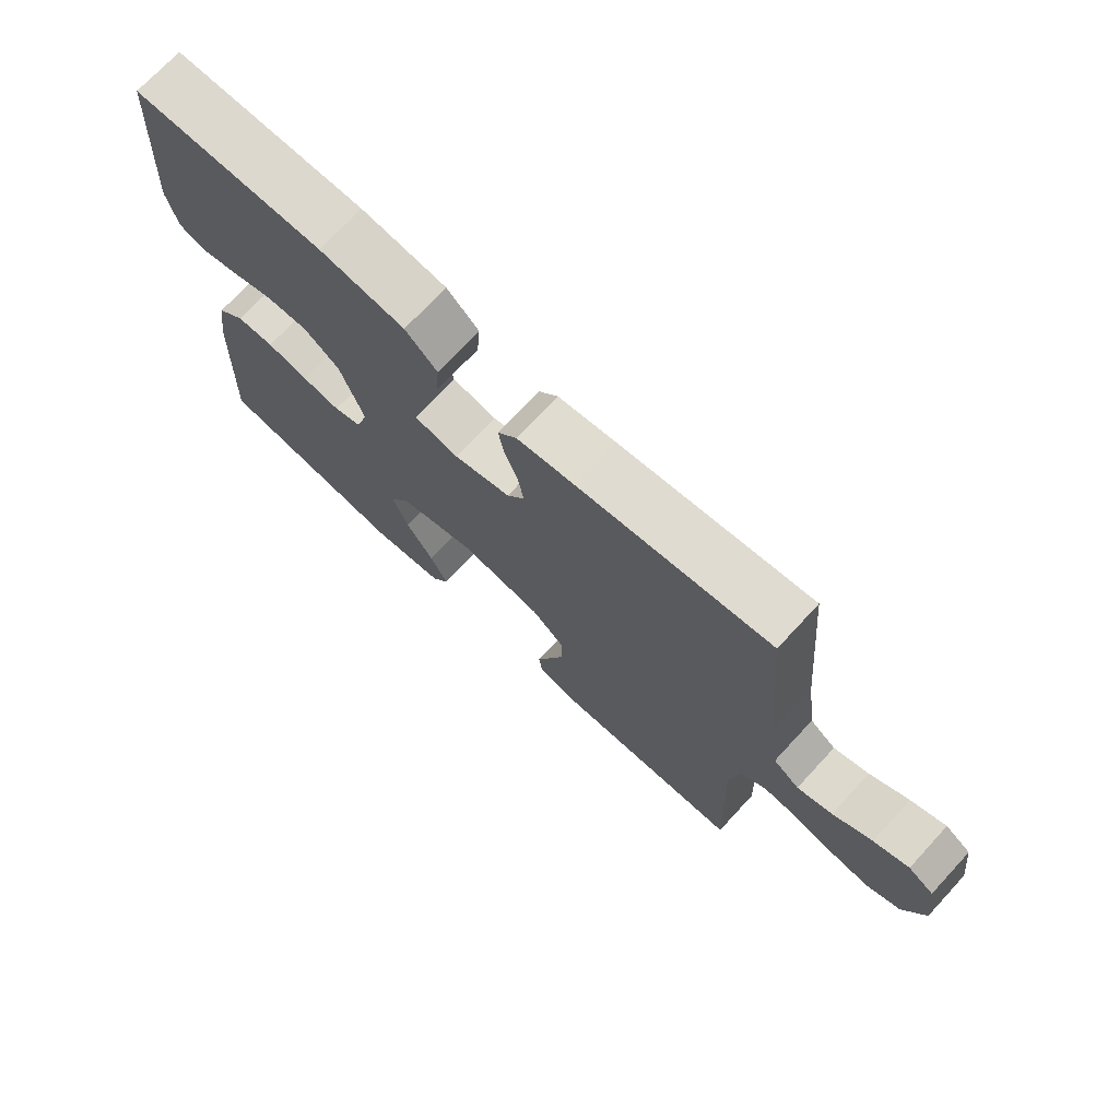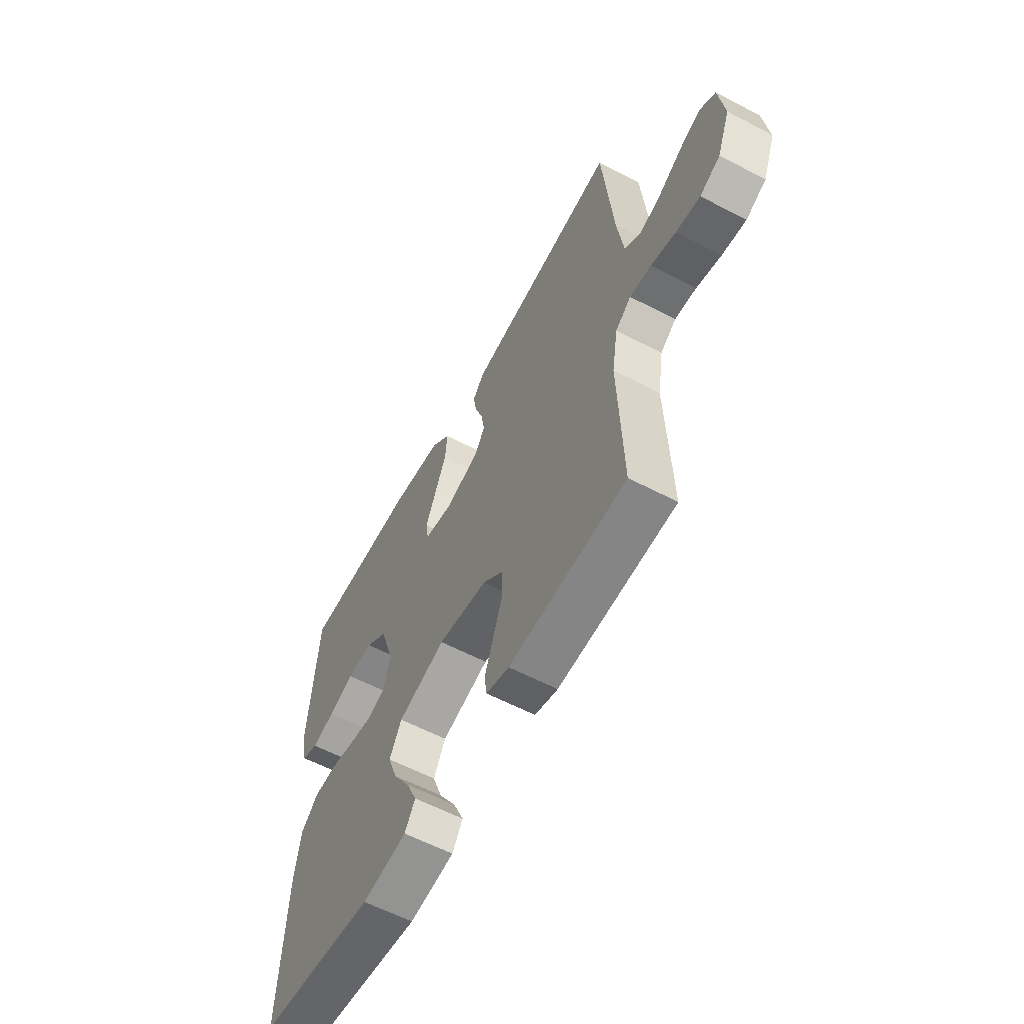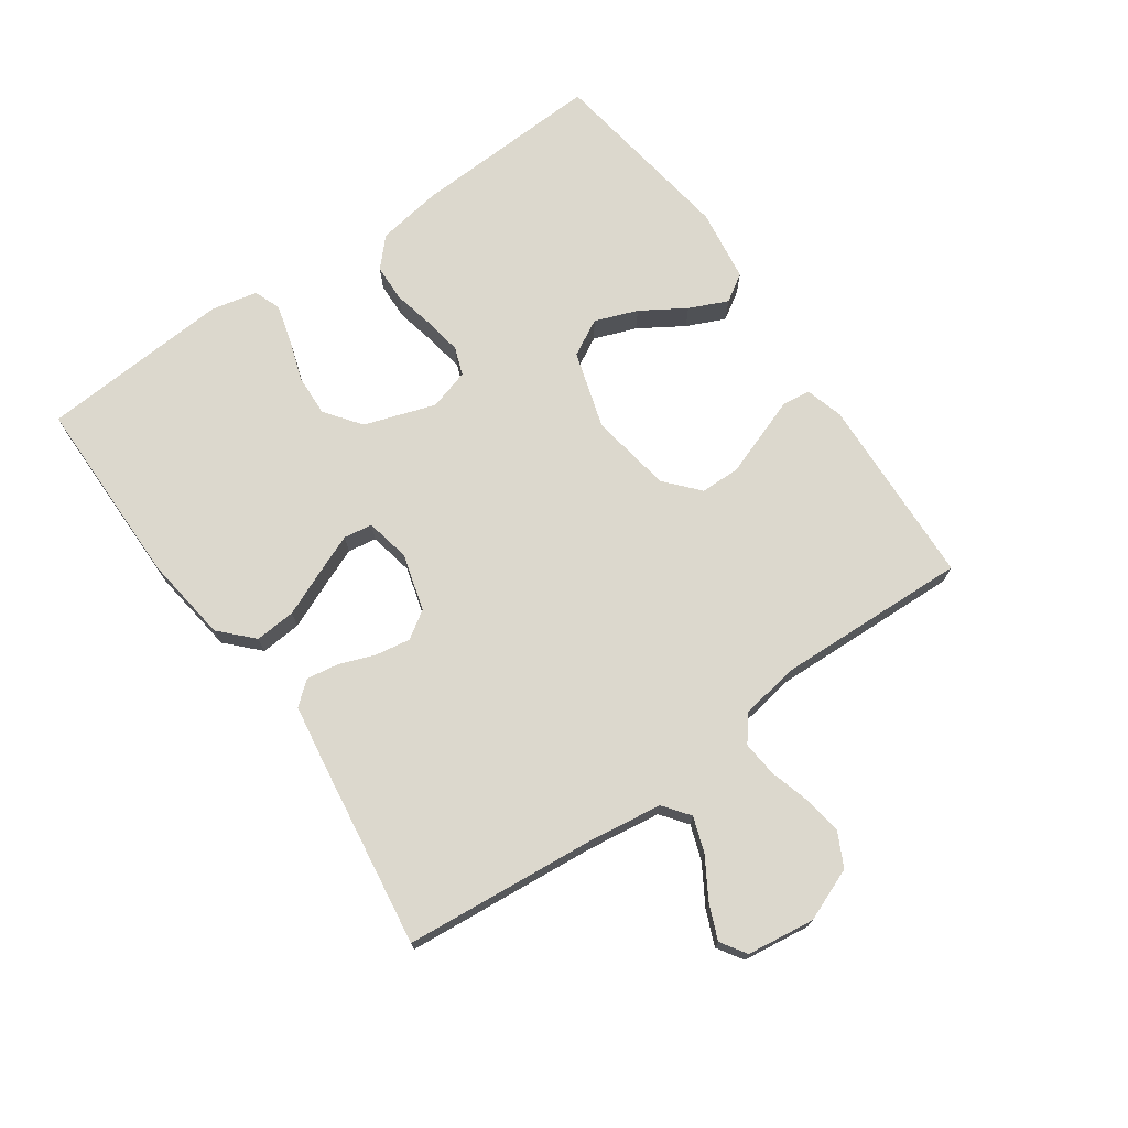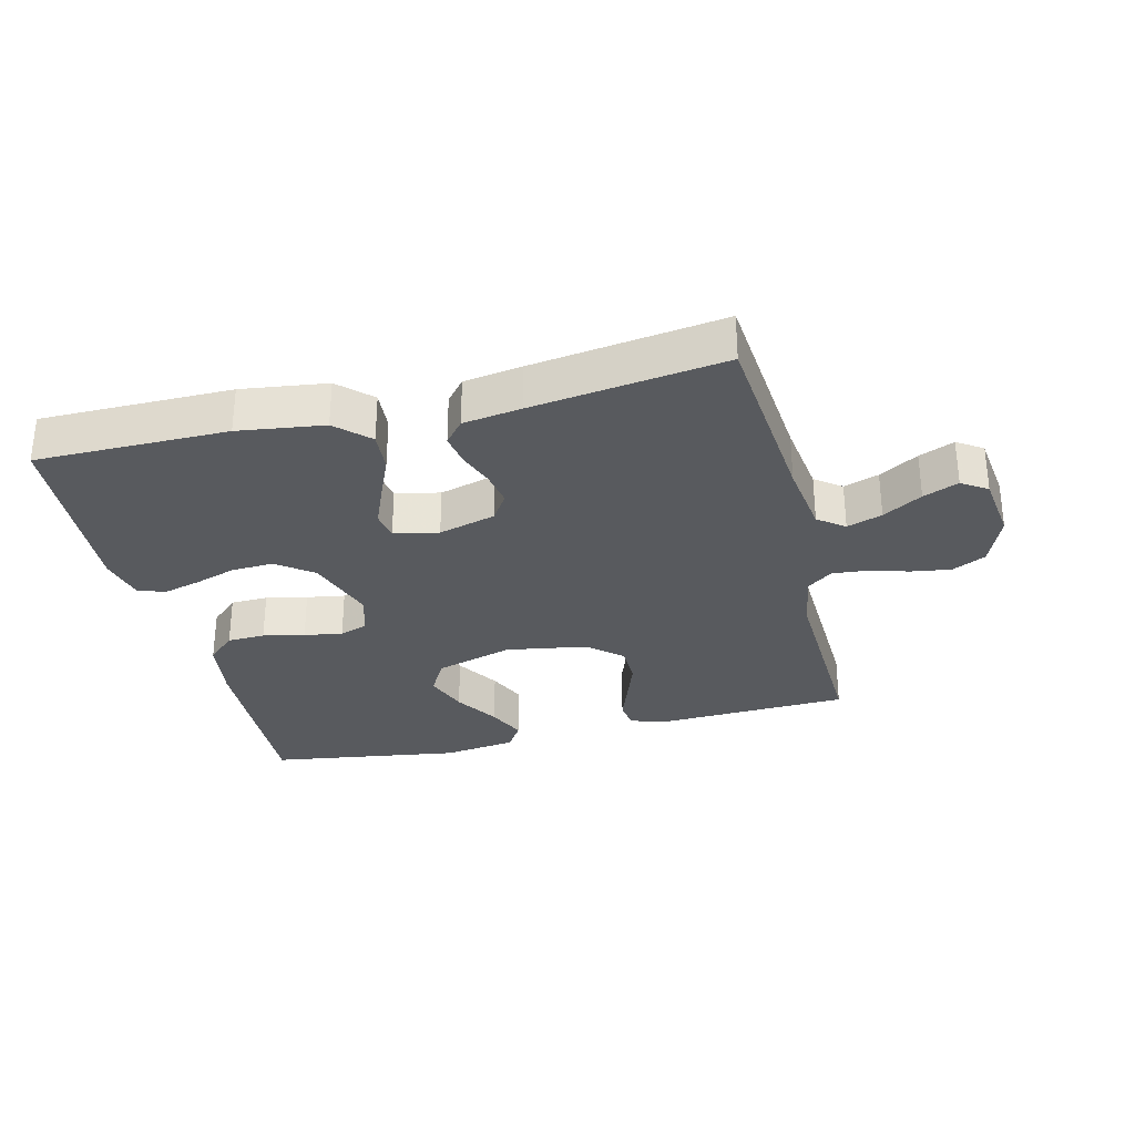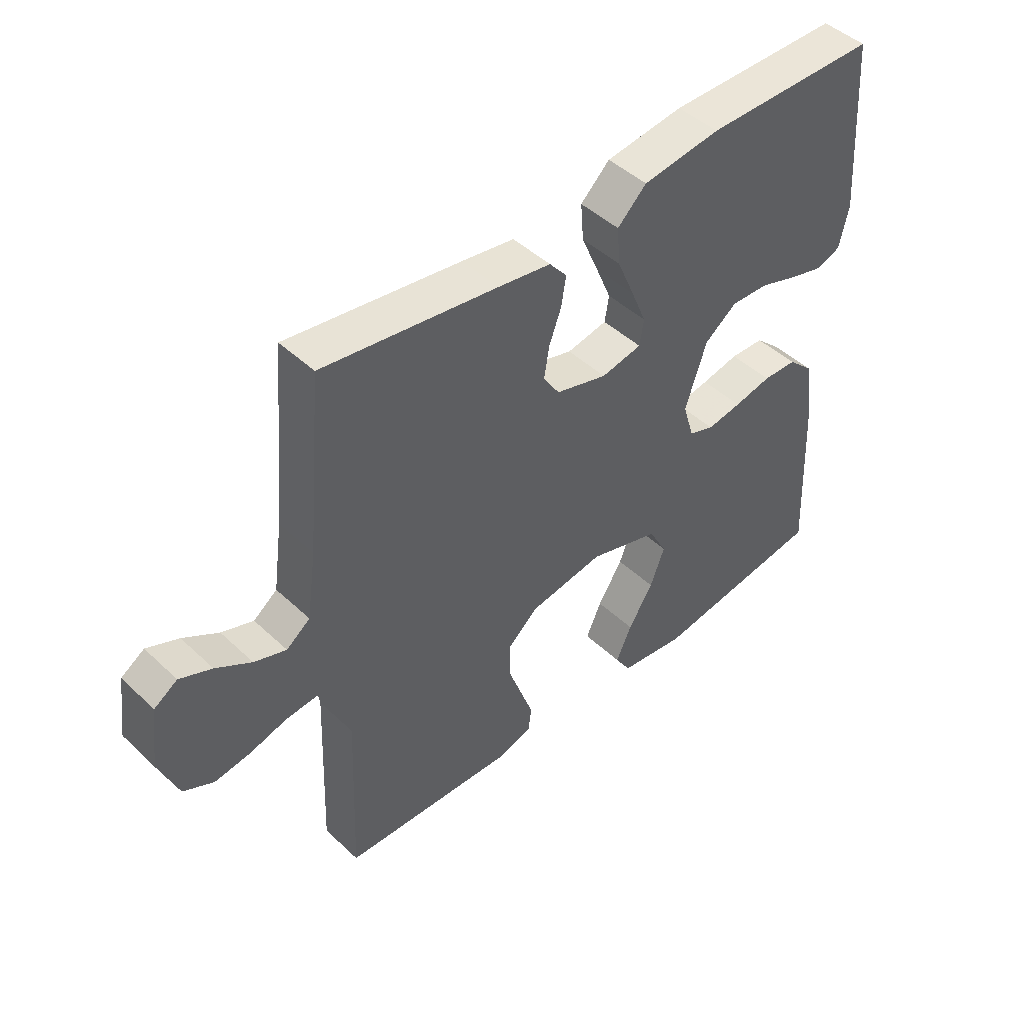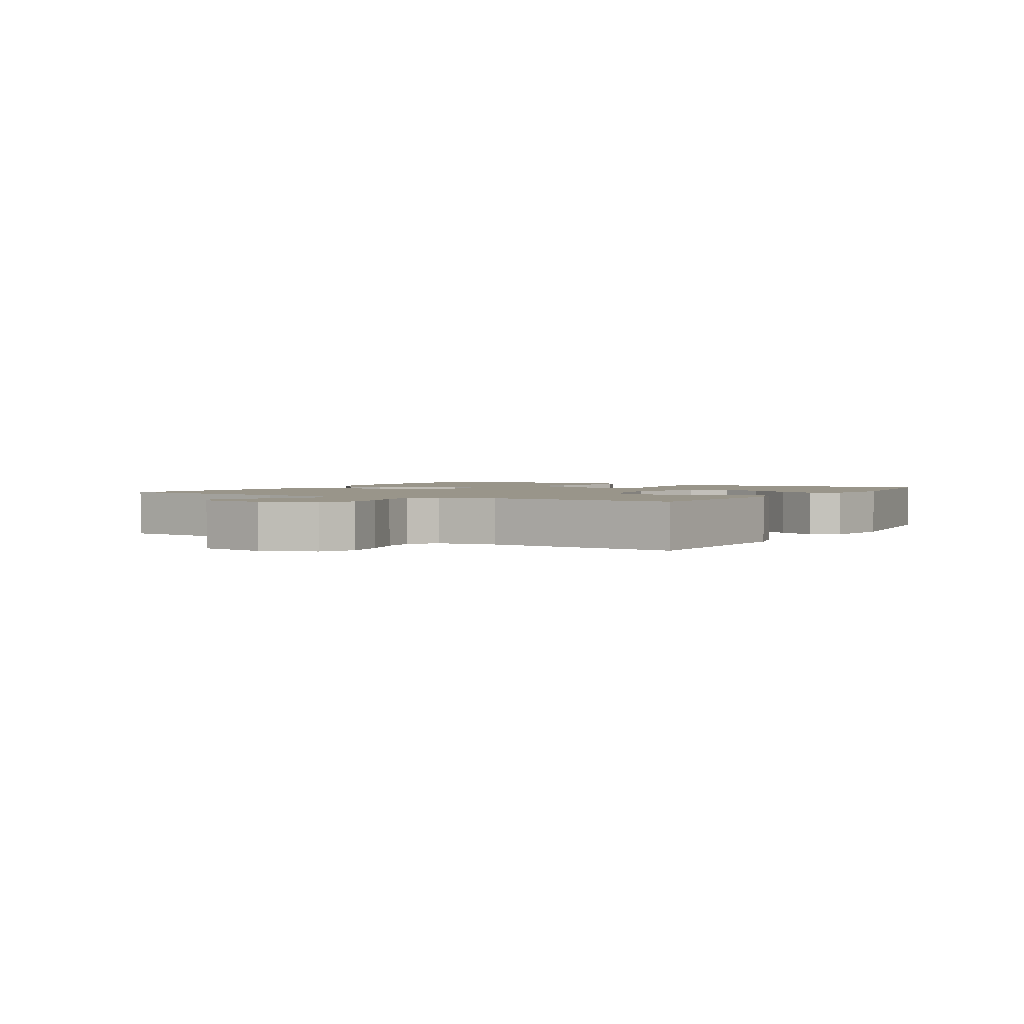
<metadata>
{"format":"obj","ext":"obj","renderer":"f3d","projection":"perspective","resolution":1024,"background":"white","views":[{"elev":72.4,"azim":42.8,"up":"+Z"},{"elev":-59.4,"azim":61.7,"up":"+Z"},{"elev":72.4,"azim":55.0,"up":"+Y"},{"elev":-30.6,"azim":13.8,"up":"+Y"},{"elev":46.0,"azim":137.0,"up":"+Z"},{"elev":2.1,"azim":121.1,"up":"+Y"}]}
</metadata>
<code>
v 0.5 0.07 0.5
v 0.527 0.07 0.2
v 0.543 0.07 0.084
v 0.584 0.07 0.053
v 0.639 0.07 0.072
v 0.7 0.07 0.109
v 0.755 0.07 0.132
v 0.795 0.07 0.106
v 0.809 0.07 0
v 0.776 0.07 -0.083
v 0.724 0.07 -0.109
v 0.662 0.07 -0.1
v 0.599 0.07 -0.082
v 0.544 0.07 -0.077
v 0.504 0.07 -0.108
v 0.489 0.07 -0.2
v 0.5 0.07 -0.5
v 0.2 0.07 -0.513
v 0.141 0.07 -0.496
v 0.135 0.07 -0.452
v 0.157 0.07 -0.391
v 0.181 0.07 -0.324
v 0.18 0.07 -0.262
v 0.128 0.07 -0.216
v 0 0.07 -0.195
v -0.122 0.07 -0.232
v -0.153 0.07 -0.289
v -0.128 0.07 -0.356
v -0.085 0.07 -0.425
v -0.058 0.07 -0.485
v -0.085 0.07 -0.528
v -0.2 0.07 -0.544
v -0.5 0.07 -0.5
v -0.486 0.07 -0.2
v -0.47 0.07 -0.099
v -0.426 0.07 -0.058
v -0.367 0.07 -0.056
v -0.302 0.07 -0.07
v -0.242 0.07 -0.08
v -0.198 0.07 -0.064
v -0.179 0.07 0
v -0.216 0.07 0.111
v -0.272 0.07 0.153
v -0.338 0.07 0.15
v -0.404 0.07 0.128
v -0.463 0.07 0.112
v -0.505 0.07 0.128
v -0.521 0.07 0.2
v -0.5 0.07 0.5
v -0.2 0.07 0.501
v -0.066 0.07 0.483
v -0.016 0.07 0.435
v -0.021 0.07 0.371
v -0.051 0.07 0.301
v -0.077 0.07 0.238
v -0.07 0.07 0.193
v 0 0.07 0.179
v 0.089 0.07 0.204
v 0.117 0.07 0.247
v 0.108 0.07 0.301
v 0.087 0.07 0.358
v 0.079 0.07 0.408
v 0.109 0.07 0.444
v 0.2 0.07 0.458
v 0.5 0 0.5
v 0.527 0 0.2
v 0.543 0 0.084
v 0.584 0 0.053
v 0.639 0 0.072
v 0.7 0 0.109
v 0.755 0 0.132
v 0.795 0 0.106
v 0.809 0 0
v 0.776 0 -0.083
v 0.724 0 -0.109
v 0.662 0 -0.1
v 0.599 0 -0.082
v 0.544 0 -0.077
v 0.504 0 -0.108
v 0.489 0 -0.2
v 0.5 0 -0.5
v 0.2 0 -0.513
v 0.141 0 -0.496
v 0.135 0 -0.452
v 0.157 0 -0.391
v 0.181 0 -0.324
v 0.18 0 -0.262
v 0.128 0 -0.216
v 0 0 -0.195
v -0.122 0 -0.232
v -0.153 0 -0.289
v -0.128 0 -0.356
v -0.085 0 -0.425
v -0.058 0 -0.485
v -0.085 0 -0.528
v -0.2 0 -0.544
v -0.5 0 -0.5
v -0.486 0 -0.2
v -0.47 0 -0.099
v -0.426 0 -0.058
v -0.367 0 -0.056
v -0.302 0 -0.07
v -0.242 0 -0.08
v -0.198 0 -0.064
v -0.179 0 0
v -0.216 0 0.111
v -0.272 0 0.153
v -0.338 0 0.15
v -0.404 0 0.128
v -0.463 0 0.112
v -0.505 0 0.128
v -0.521 0 0.2
v -0.5 0 0.5
v -0.2 0 0.501
v -0.066 0 0.483
v -0.016 0 0.435
v -0.021 0 0.371
v -0.051 0 0.301
v -0.077 0 0.238
v -0.07 0 0.193
v 0 0 0.179
v 0.089 0 0.204
v 0.117 0 0.247
v 0.108 0 0.301
v 0.087 0 0.358
v 0.079 0 0.408
v 0.109 0 0.444
v 0.2 0 0.458
f 63 64 1 2
f 60 61 62 63
f 59 60 63 2
f 58 59 2 3
f 57 58 3 4
f 56 57 4
f 51 52 53 54
f 51 54 55
f 50 51 55
f 49 50 55 56
f 47 48 49 56
f 44 45 46 47
f 35 36 37 38
f 35 38 39
f 34 35 39
f 33 34 39 40
f 28 29 30 31
f 27 28 31 32
f 18 19 20 21
f 16 17 18 21
f 15 16 21 22
f 14 15 22 23
f 10 11 12 13
f 10 13 14
f 9 10 14
f 8 9 14
f 5 6 7 8
f 4 5 8 14
f 44 47 56
f 43 44 56
f 42 43 56 4
f 41 42 4 14
f 40 41 14
f 27 32 33 40
f 26 27 40
f 25 26 40
f 24 25 40 14
f 14 23 24
f 66 65 128 127
f 127 126 125 124
f 66 127 124 123
f 67 66 123 122
f 68 67 122 121
f 68 121 120
f 118 117 116 115
f 119 118 115
f 119 115 114
f 120 119 114 113
f 120 113 112 111
f 111 110 109 108
f 102 101 100 99
f 103 102 99
f 103 99 98
f 104 103 98 97
f 95 94 93 92
f 96 95 92 91
f 85 84 83 82
f 85 82 81 80
f 86 85 80 79
f 87 86 79 78
f 77 76 75 74
f 78 77 74
f 78 74 73
f 78 73 72
f 72 71 70 69
f 78 72 69 68
f 120 111 108
f 120 108 107
f 68 120 107 106
f 78 68 106 105
f 78 105 104
f 104 97 96 91
f 104 91 90
f 104 90 89
f 78 104 89 88
f 88 87 78
f 1 65 66 2
f 2 66 67 3
f 3 67 68 4
f 4 68 69 5
f 5 69 70 6
f 6 70 71 7
f 7 71 72 8
f 8 72 73 9
f 9 73 74 10
f 10 74 75 11
f 11 75 76 12
f 12 76 77 13
f 13 77 78 14
f 14 78 79 15
f 15 79 80 16
f 16 80 81 17
f 17 81 82 18
f 18 82 83 19
f 19 83 84 20
f 20 84 85 21
f 21 85 86 22
f 22 86 87 23
f 23 87 88 24
f 24 88 89 25
f 25 89 90 26
f 26 90 91 27
f 27 91 92 28
f 28 92 93 29
f 29 93 94 30
f 30 94 95 31
f 31 95 96 32
f 32 96 97 33
f 33 97 98 34
f 34 98 99 35
f 35 99 100 36
f 36 100 101 37
f 37 101 102 38
f 38 102 103 39
f 39 103 104 40
f 40 104 105 41
f 41 105 106 42
f 42 106 107 43
f 43 107 108 44
f 44 108 109 45
f 45 109 110 46
f 46 110 111 47
f 47 111 112 48
f 48 112 113 49
f 49 113 114 50
f 50 114 115 51
f 51 115 116 52
f 52 116 117 53
f 53 117 118 54
f 54 118 119 55
f 55 119 120 56
f 56 120 121 57
f 57 121 122 58
f 58 122 123 59
f 59 123 124 60
f 60 124 125 61
f 61 125 126 62
f 62 126 127 63
f 63 127 128 64
f 64 128 65 1

</code>
